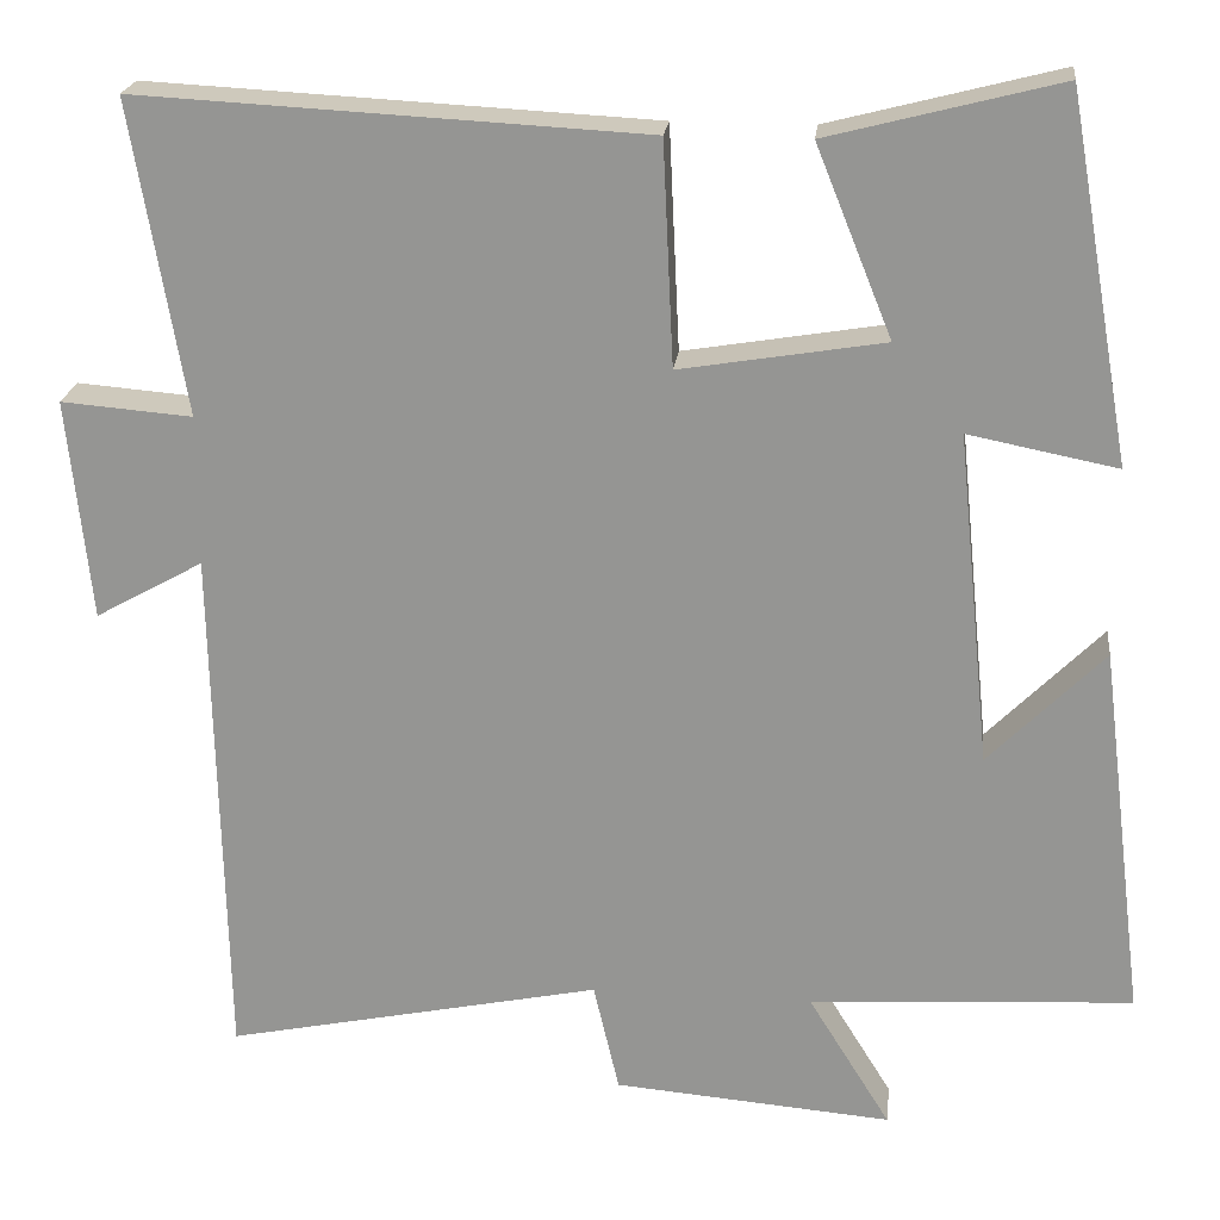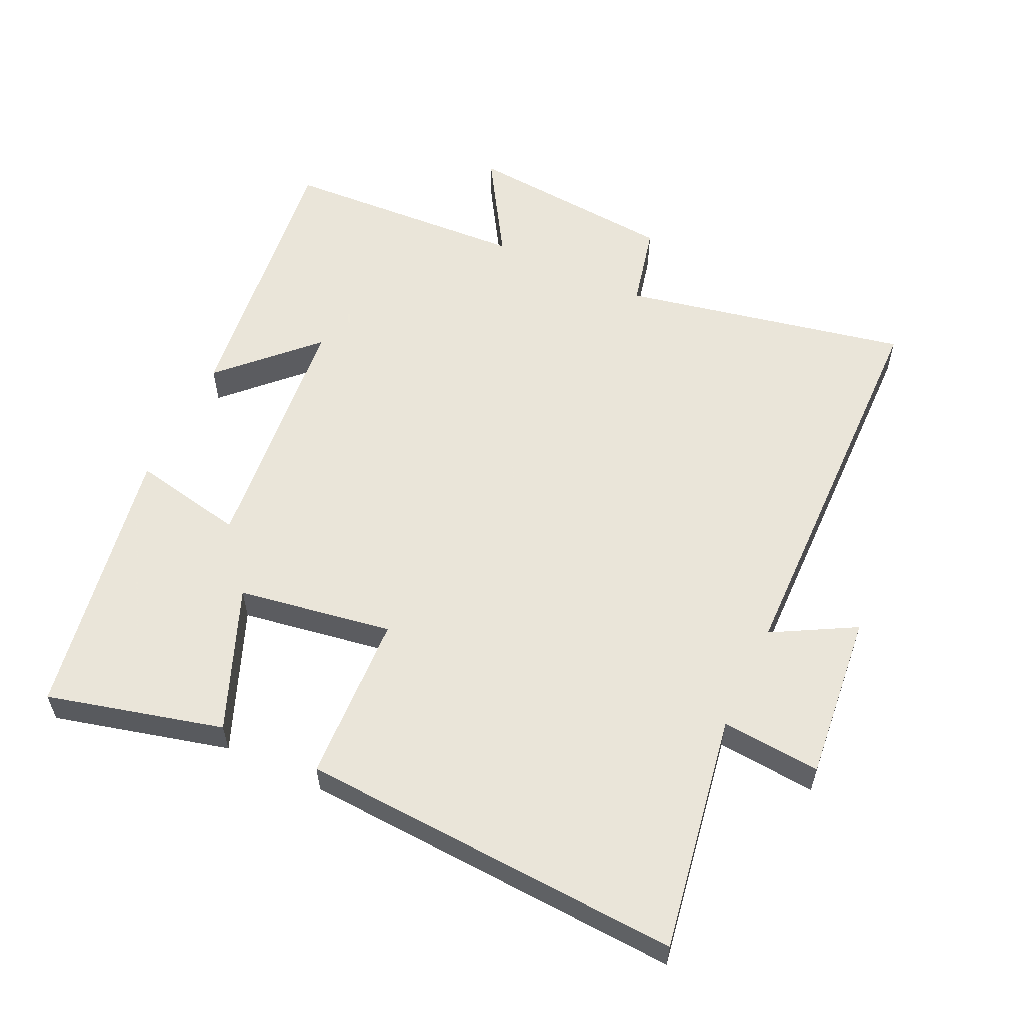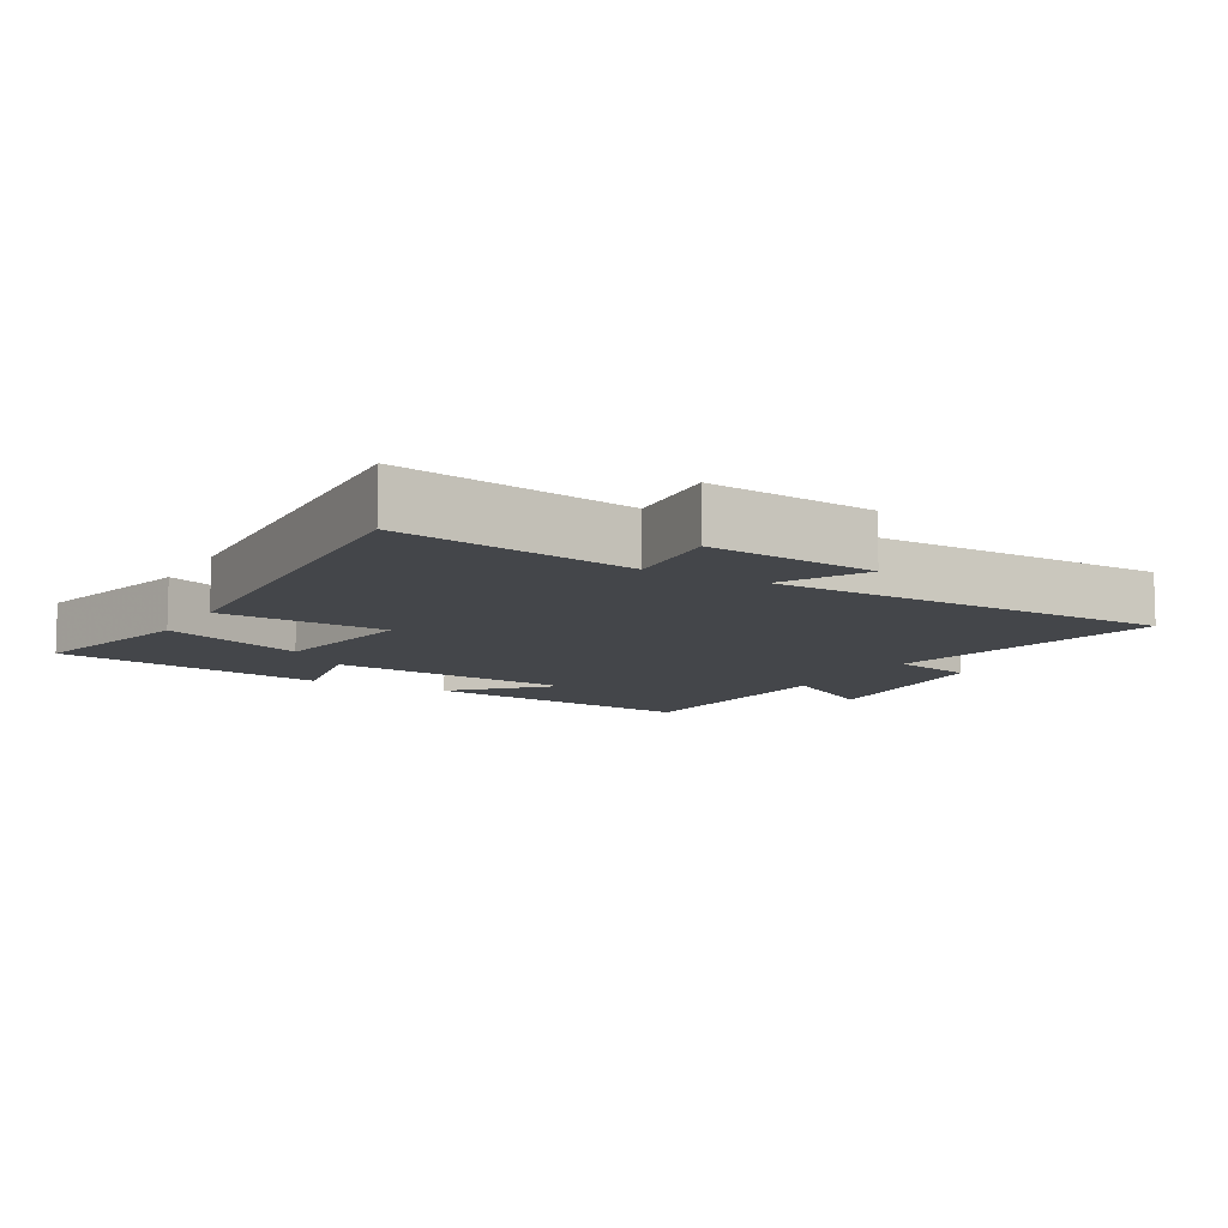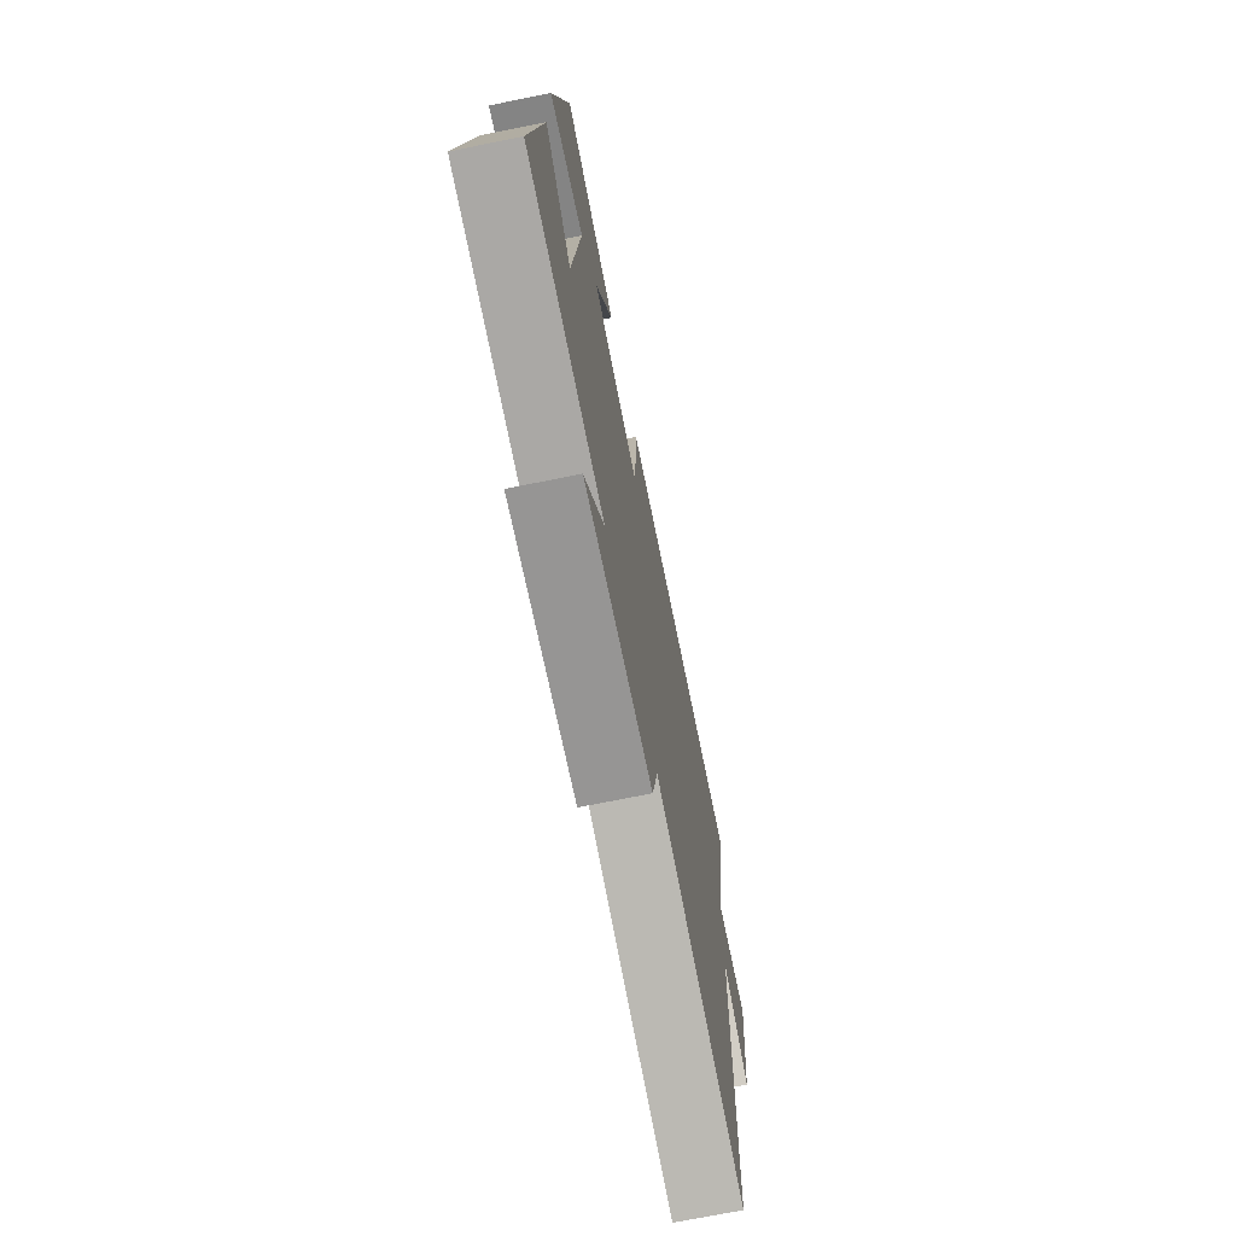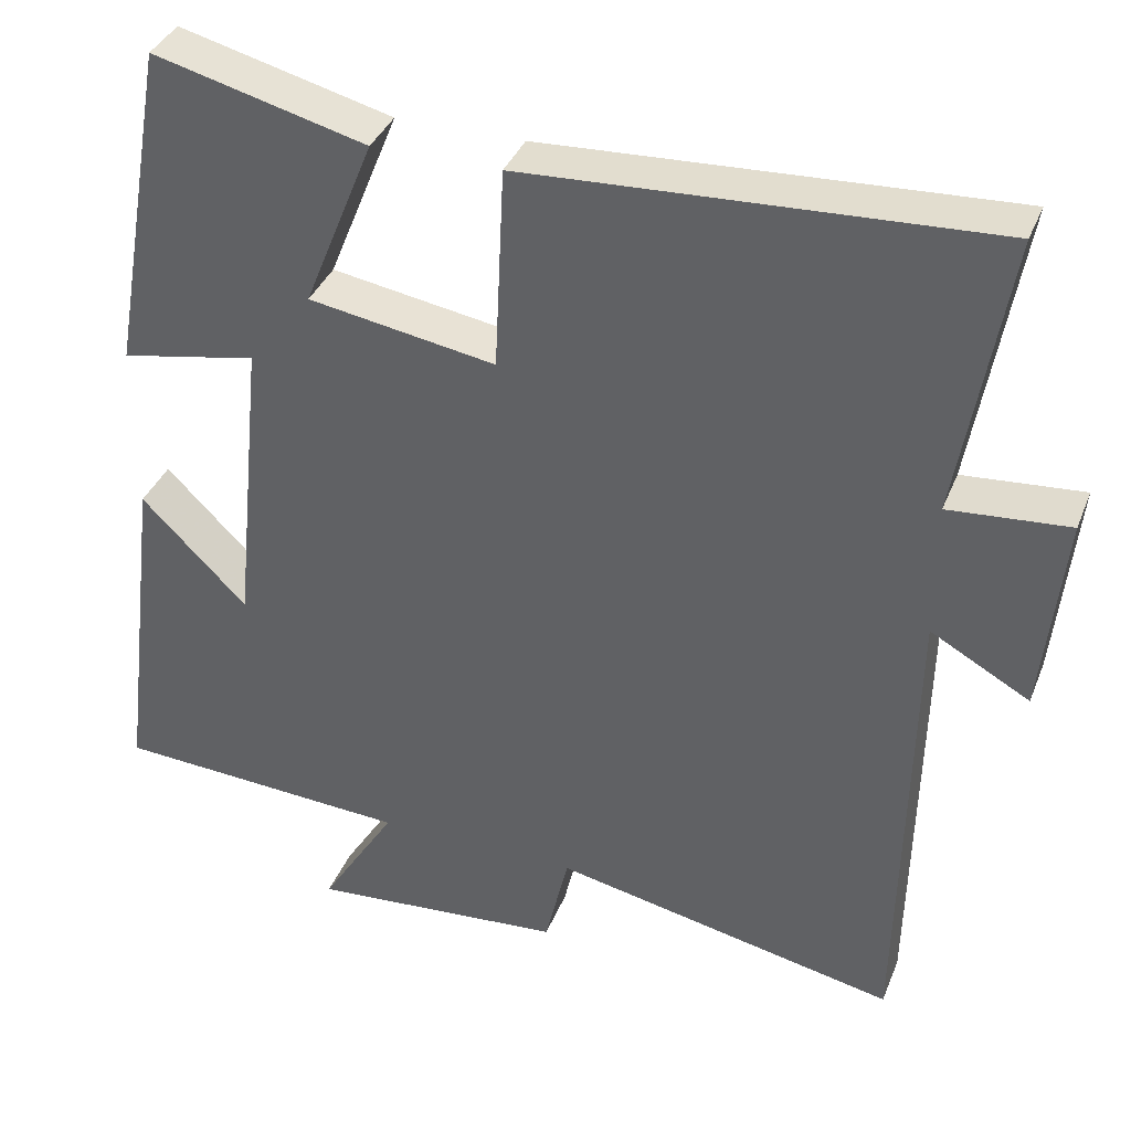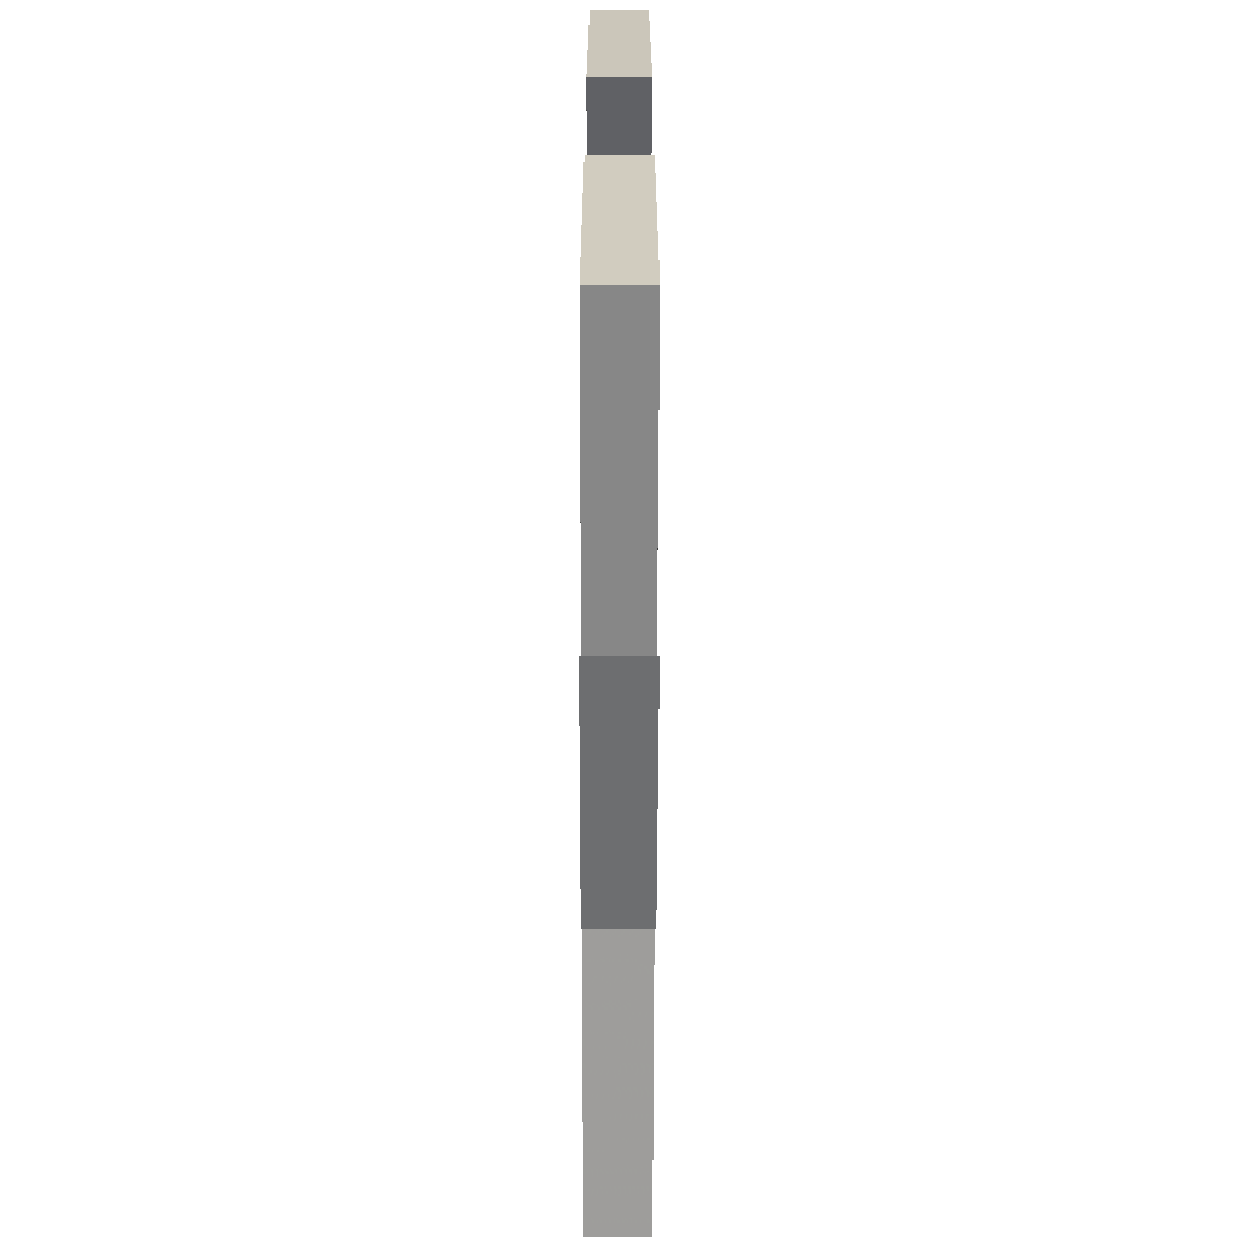
<metadata>
{"format":"obj","ext":"obj","renderer":"f3d","projection":"perspective","resolution":1024,"background":"white","views":[{"elev":21.5,"azim":-173.6,"up":"+Z"},{"elev":57.7,"azim":25.3,"up":"+Y"},{"elev":-9.7,"azim":60.5,"up":"+Y"},{"elev":-72.1,"azim":-78.6,"up":"+Z"},{"elev":37.0,"azim":20.2,"up":"+Z"},{"elev":-59.0,"azim":-90.1,"up":"+Z"}]}
</metadata>
<code>
v -0.428 0.07 0.567
v -0.167 0.07 0.5
v -0.253 0.07 0.287
v -0.023 0.07 0.249
v -0.011 0.07 0.5
v 0.56 0.07 0.53
v 0.5 0.07 0.178
v 0.648 0.07 0.19
v 0.622 0.07 -0.06
v 0.5 0.07 0.008
v 0.488 0.07 -0.588
v 0.063 0.07 -0.5
v 0.034 0.07 -0.624
v -0.28 0.07 -0.65
v -0.187 0.07 -0.5
v -0.552 0.07 -0.479
v -0.5 0.07 -0.056
v -0.37 0.07 -0.187
v -0.332 0.07 0.189
v -0.5 0.07 0.156
v -0.428 0 0.567
v -0.167 0 0.5
v -0.253 0 0.287
v -0.023 0 0.249
v -0.011 0 0.5
v 0.56 0 0.53
v 0.5 0 0.178
v 0.648 0 0.19
v 0.622 0 -0.06
v 0.5 0 0.008
v 0.488 0 -0.588
v 0.063 0 -0.5
v 0.034 0 -0.624
v -0.28 0 -0.65
v -0.187 0 -0.5
v -0.552 0 -0.479
v -0.5 0 -0.056
v -0.37 0 -0.187
v -0.332 0 0.189
v -0.5 0 0.156
f 1 2 3
f 20 1 3
f 19 20 3
f 18 19 3 4
f 15 16 17 18
f 15 18 4
f 12 13 14 15
f 12 15 4
f 12 4 5
f 11 12 5
f 10 11 5
f 7 8 9 10
f 7 10 5
f 5 6 7
f 23 22 21
f 23 21 40
f 23 40 39
f 24 23 39 38
f 38 37 36 35
f 24 38 35
f 35 34 33 32
f 24 35 32
f 25 24 32
f 25 32 31
f 25 31 30
f 30 29 28 27
f 25 30 27
f 27 26 25
f 1 21 22 2
f 2 22 23 3
f 3 23 24 4
f 4 24 25 5
f 5 25 26 6
f 6 26 27 7
f 7 27 28 8
f 8 28 29 9
f 9 29 30 10
f 10 30 31 11
f 11 31 32 12
f 12 32 33 13
f 13 33 34 14
f 14 34 35 15
f 15 35 36 16
f 16 36 37 17
f 17 37 38 18
f 18 38 39 19
f 19 39 40 20
f 20 40 21 1

</code>
